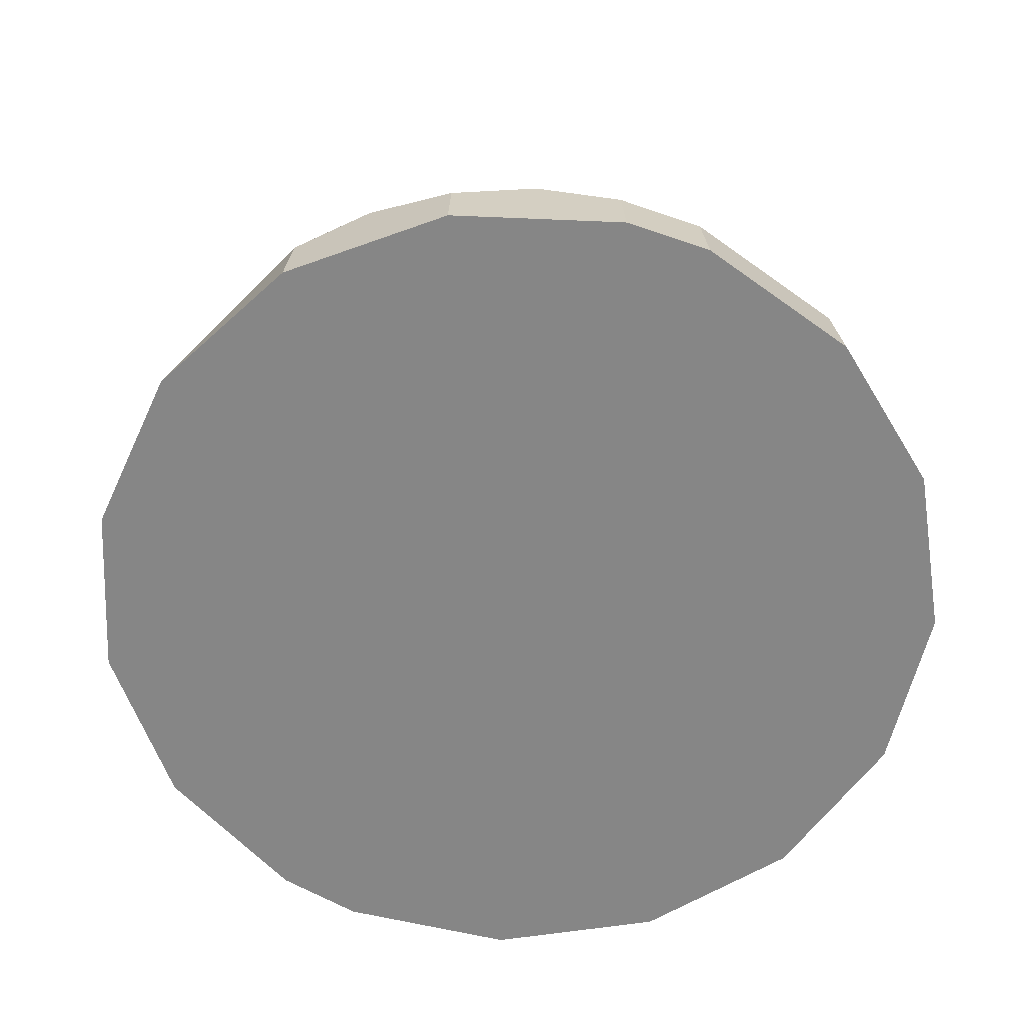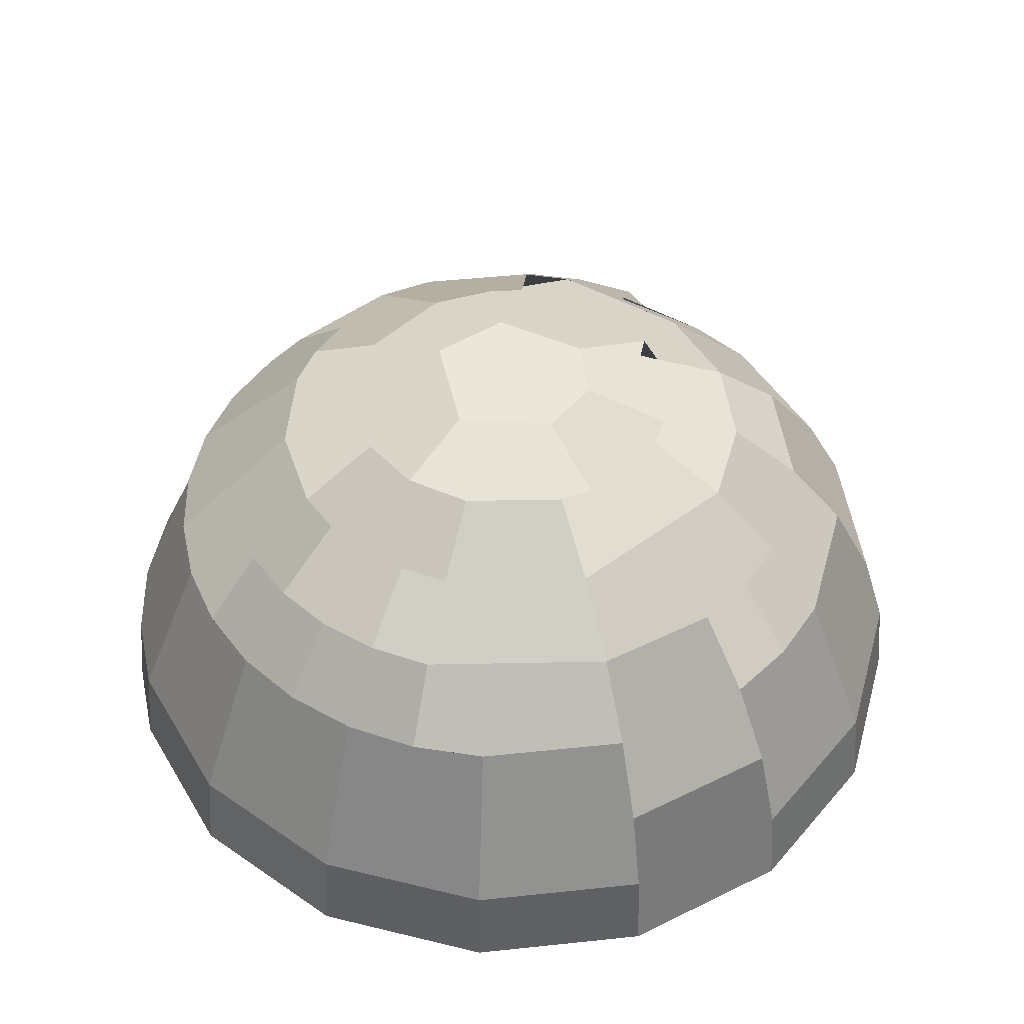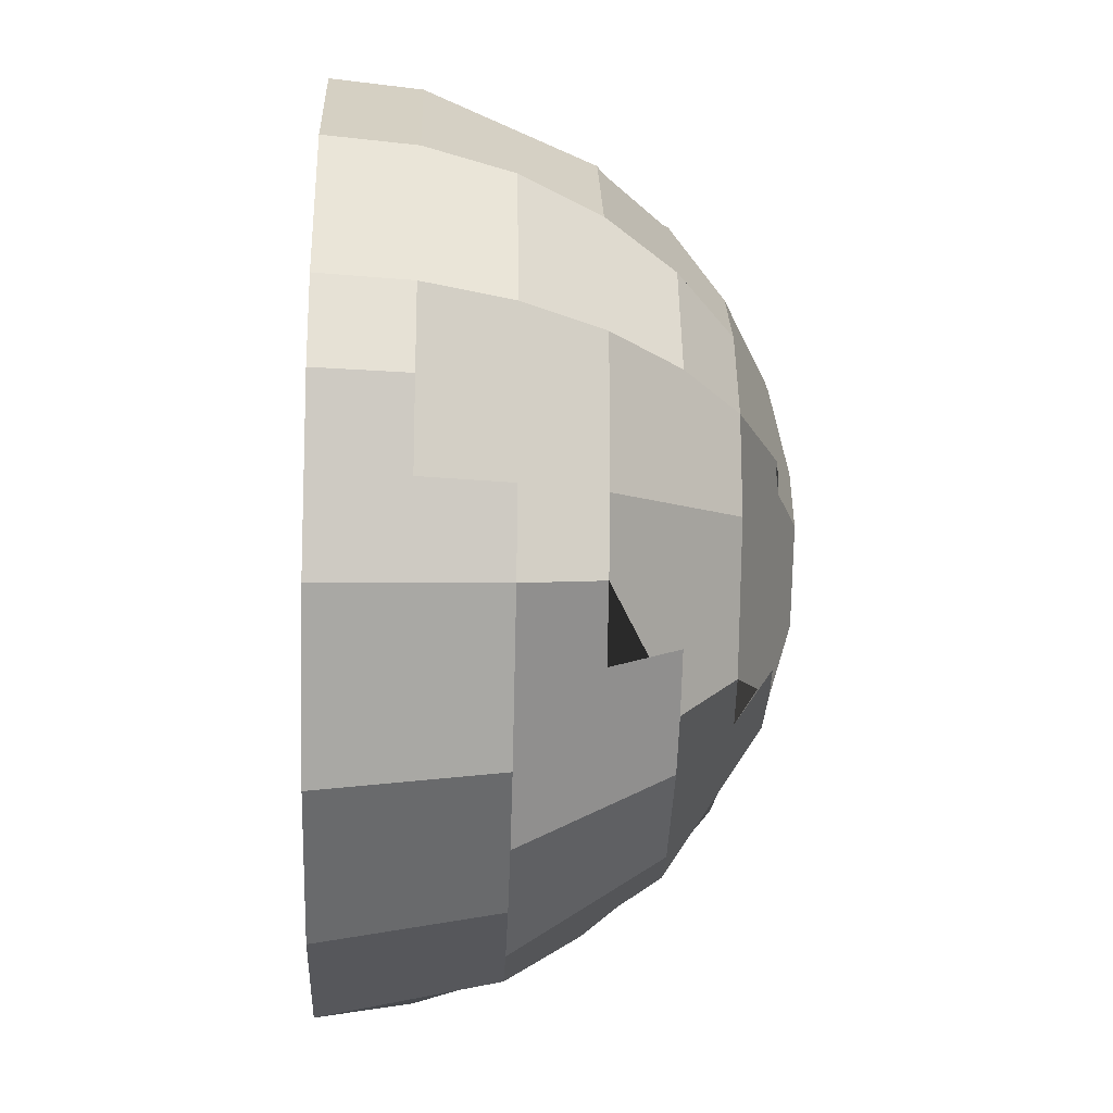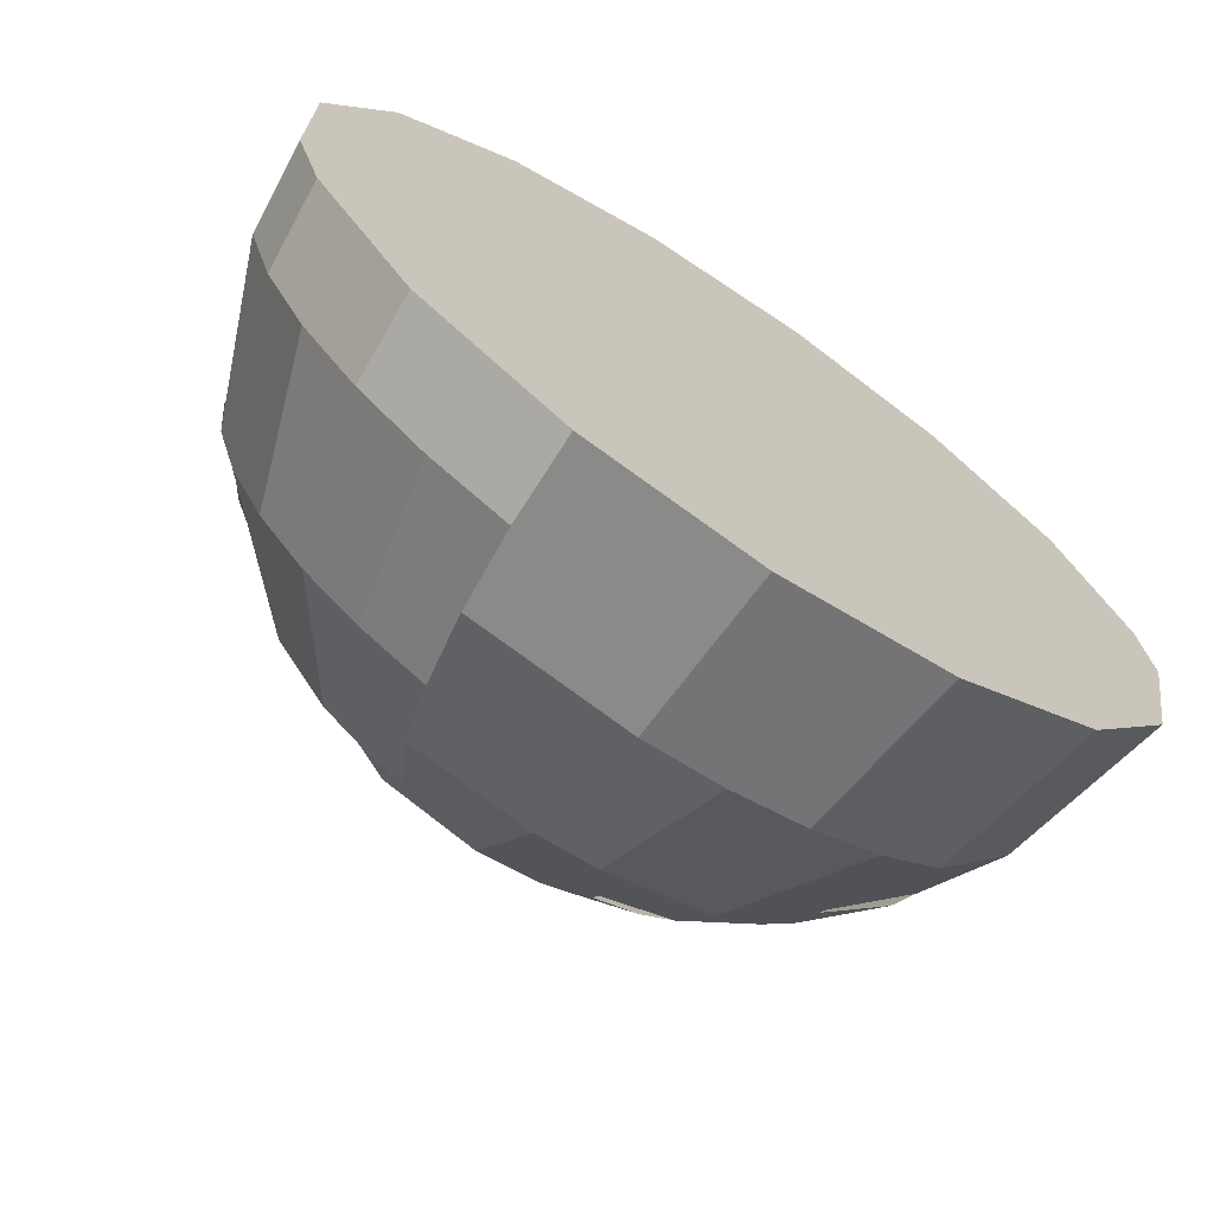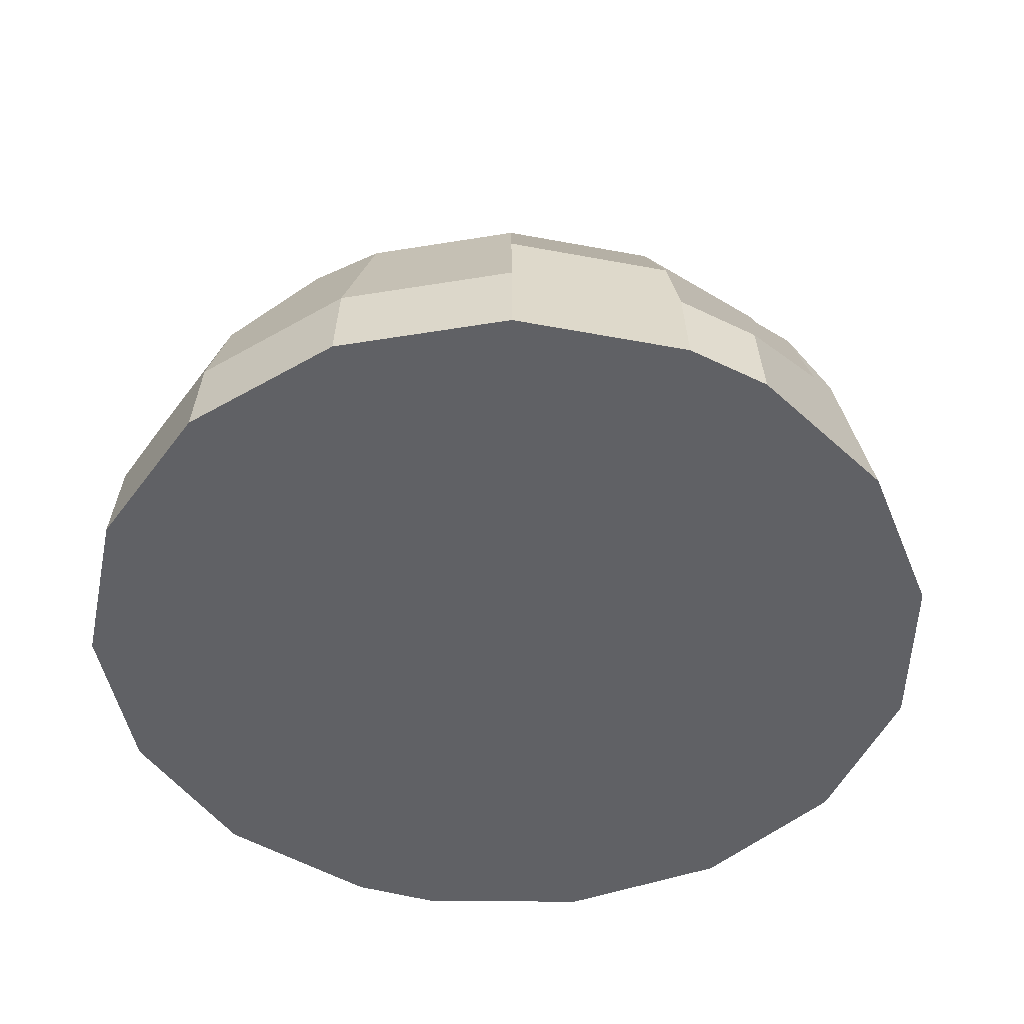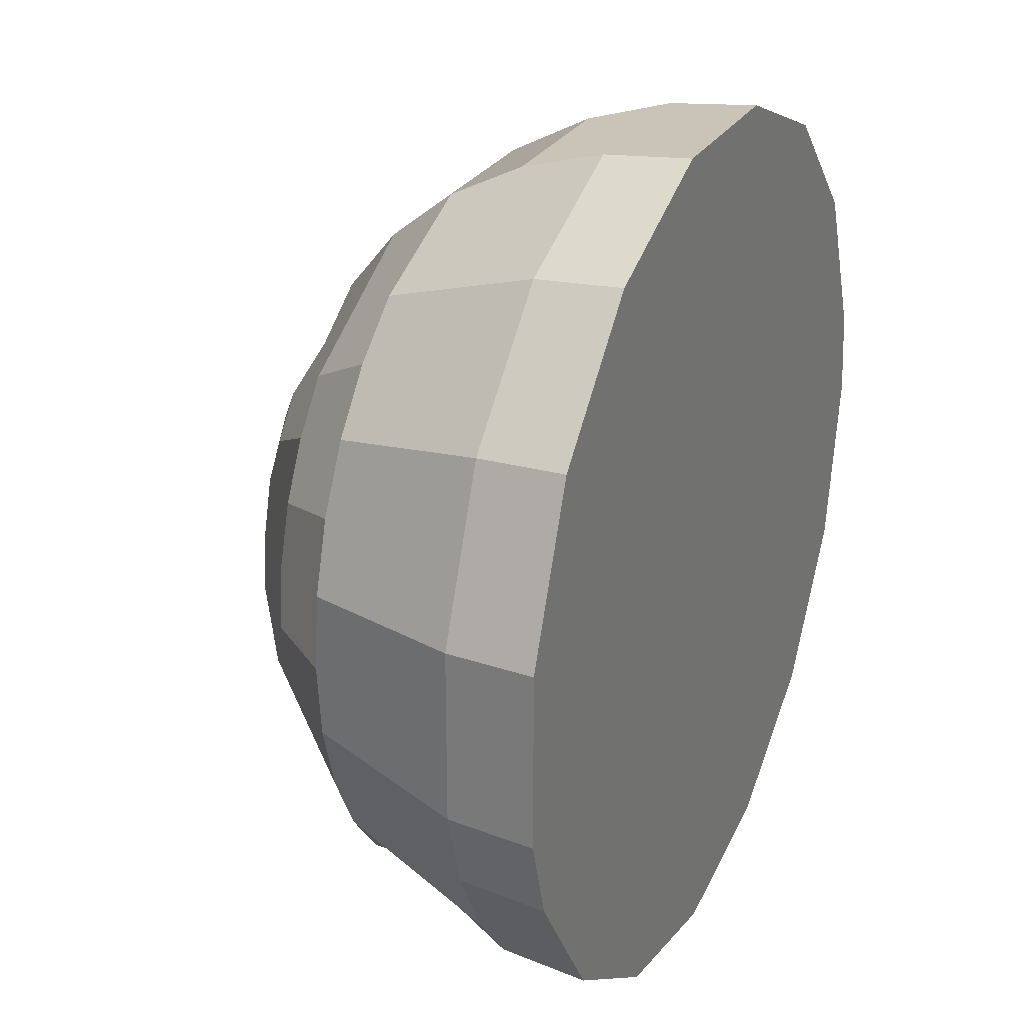
<metadata>
{"format":"obj","ext":"obj","renderer":"f3d","projection":"perspective","resolution":1024,"background":"white","views":[{"elev":-62.1,"azim":-126.2,"up":"+Y"},{"elev":46.1,"azim":-29.4,"up":"+Y"},{"elev":-19.1,"azim":87.6,"up":"+Z"},{"elev":-70.4,"azim":-33.7,"up":"+Z"},{"elev":-47.6,"azim":55.5,"up":"+Y"},{"elev":26.7,"azim":-65.8,"up":"+Z"}]}
</metadata>
<code>
o Sphere
v 0 0 -0.9785
v 0.1379 0.7071 -0.672
v 0.1802 0.3827 -0.8846
v 0.07466 0.9808 -0.1587
v 0.1464 0.9239 -0.332
v 0.3536 0.3827 -0.832
v 0.3827 0 -0.9023
v 0.2126 0.9239 -0.2966
v 0.3087 0.8315 -0.4404
v 0.3928 0.7071 -0.5664
v 0.5133 0.3827 -0.7466
v 0.3928 0.8315 -0.3713
v 0.5 0.7071 -0.4785
v 0.6533 0.3827 -0.6317
v 0.7071 0 -0.6856
v 0.5879 0.7071 -0.3713
v 0.6913 0.5556 -0.4404
v 0.7682 0.5556 -0.2966
v 0.8536 0.3827 -0.332
v 0.9239 0 -0.3611
v 0.5449 0.8315 -0.08684
v 0.8155 0.5556 -0.1407
v 0.9061 0.3827 -0.1587
v 0.9619 0.1951 -0.1698
v 0.1951 0.9808 0.02155
v 0.3827 0.9239 0.02155
v 0.9808 0.1951 0.02155
v 1 0 0.02155
v 0.3753 0.9239 0.0962
v 0.5449 0.8315 0.1299
v 0.6935 0.7071 0.1595
v 0.8155 0.5556 0.1838
v 0.9061 0.3827 0.2018
v 0.9619 0.1951 0.2129
v 0.9808 0 0.2166
v 0.4619 0.8315 0.3302
v 0.5879 0.7071 0.4144
v 0.6913 0.5556 0.4835
v 0.7682 0.3827 0.5348
v 0.8155 0.1951 0.5664
v 0.8315 0 0.5771
v 0.1379 0.9808 0.1595
v 0.2706 0.9239 0.2921
v 0.2126 0.9239 0.3397
v 0.3087 0.8315 0.4835
v 0.3928 0.7071 0.6095
v 0.4619 0.5556 0.7129
v 0.5449 0.1951 0.837
v 0.5556 0 0.853
v 0.2706 0.7071 0.6748
v 0.3182 0.5556 0.7897
v 0.1379 0.7071 0.7151
v 0.1622 0.5556 0.837
v 0.1802 0.3827 0.9277
v 0.1913 0.1951 0.9835
v 0.1951 0 1.002
v 0 0.9808 0.2166
v 0 0.9239 0.4042
v -0.07466 0.9239 0.3969
v -0.1084 0.8315 0.5664
v -0.1379 0.7071 0.7151
v -0.1622 0.5556 0.837
v -0.1802 0.3827 0.9277
v -0.1913 0.1951 0.9835
v -0.1951 0 1.002
v -0.4619 0.5556 0.7129
v -0.5449 0.1951 0.837
v -0.5556 0 0.853
v -0.2706 0.9239 0.2921
v -0.3928 0.8315 0.4144
v -0.5 0.7071 0.5215
v -0.5879 0.5556 0.6095
v -0.4619 0.8315 0.3302
v -0.5879 0.7071 0.4144
v -0.6913 0.5556 0.4835
v -0.8155 0.1951 0.5664
v -0.8315 0 0.5771
v -0.1802 0.9808 0.0962
v -0.3536 0.9239 0.168
v -0.6533 0.7071 0.2921
v -0.7682 0.5556 0.3397
v -0.5449 0.8315 0.1299
v -0.6935 0.7071 0.1595
v -0.8155 0.5556 0.1838
v -0.9619 0.1951 0.2129
v -0.9808 0 0.2166
v -0.3827 0.9239 0.02155
v -0.5556 0.8315 0.02155
v -0.7071 0.7071 0.02155
v -0.8315 0.5556 0.02155
v -0.8155 0.5556 -0.1407
v -0.9619 0.1951 -0.1698
v -0.9808 0 -0.1735
v -0.5133 0.8315 -0.1911
v -0.7682 0.5556 -0.2966
v -0.9061 0.1951 -0.3538
v -0.9239 0 -0.3611
v -0.6913 0.5556 -0.4404
v -0.8155 0.1951 -0.5233
v -0.3928 0.8315 -0.3713
v -0.5879 0.5556 -0.5664
v -0.6935 0.1951 -0.672
v -0.7071 0 -0.6856
v -0.1084 0.9808 -0.1407
v -0.2126 0.9239 -0.2966
v -0.3087 0.8315 -0.4404
v -0.4619 0.5556 -0.6698
v -0.5449 0.1951 -0.7939
v -0.2126 0.8315 -0.4917
v -0.2706 0.7071 -0.6317
v -0.3182 0.5556 -0.7466
v -0.3536 0.3827 -0.832
v -0.3753 0.1951 -0.8846
v -0.3827 0 -0.9023
v 0 0.9239 -0.3611
v 0 0.7071 -0.6856
v 0 0.3827 -0.9023
f 62 63 54 53 52 61
f 43 44 45 36 30 29 26 25 42
f 104 4 5 115 105
f 66 67 64 63 62
f 36 45 46 50 51 47 38 37
f 1 114 113 112 117
f 108 107 111 112 113
f 40 48 49 41
f 40 41 35 34 33 39
f 83 89 90 84 81 80
f 58 59 60 45 44 43 42 57
f 48 55 56 49
f 91 92 85 84 90
f 24 27 28 20 19 23
f 28 27 34 35
f 117 112 111 110 116 2 3
f 98 99 96 92 91 95
f 108 113 114 103 102
f 99 102 103 97 96
f 61 71 72 66 62
f 79 87 88 82 83 80 74 73 70 69
f 31 32 22 21 30
f 100 101 98 95 94
f 6 7 1 117 3
f 12 21 22 18 17 16 13
f 75 76 67 66 72
f 74 80 81 75 72 71
f 84 85 76 75 81
f 13 16 17 18 19 14 11 10
f 104 78 57 42 25 4
f 59 69 70 73 74 71 61 60
f 19 20 15 14
f 67 76 77 68
f 10 11 6 3 2
f 30 36 37 31
f 64 65 56 55 54 63
f 85 92 93 86
f 57 78 79 69 59 58
f 14 15 7 6 11
f 110 111 107 101 100 106 109
f 45 60 61 52 53 51 50 46
f 5 8 9 12 13 10 2 116 115
f 54 55 48 47 51 53
f 47 48 40 39 38
f 93 92 96 97
f 64 67 68 65
f 4 25 26 29 30 21 12 9 8 5
f 78 104 105 106 100 94 88 87 79
f 105 115 116 110 109 106
f 33 34 27 24 23 19 18 22 32
f 38 39 33 32 31 37
f 88 94 95 91 90 89 83 82
f 107 108 102 99 98 101
f 76 85 86 77
f 1 7 15 20 28 35 41 49 56 65 68 77 86 93 97 103 114

</code>
